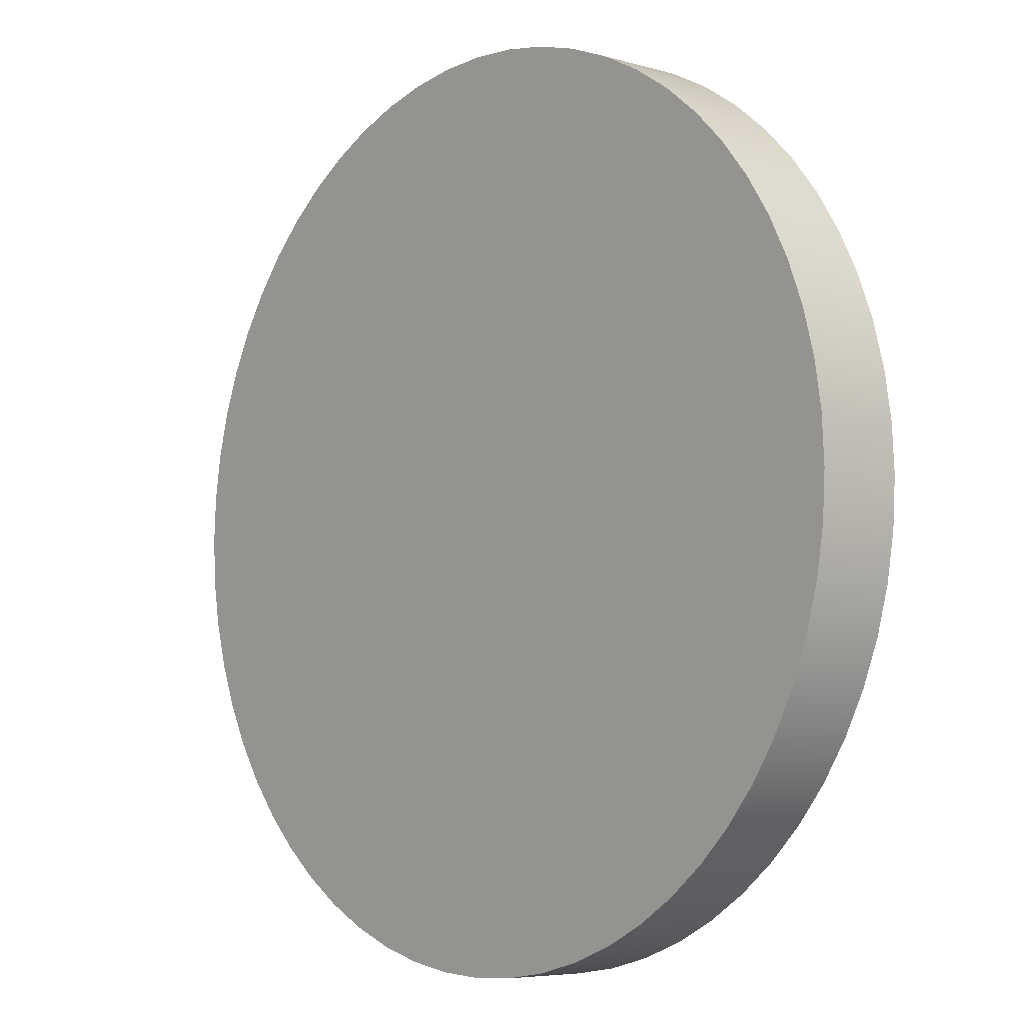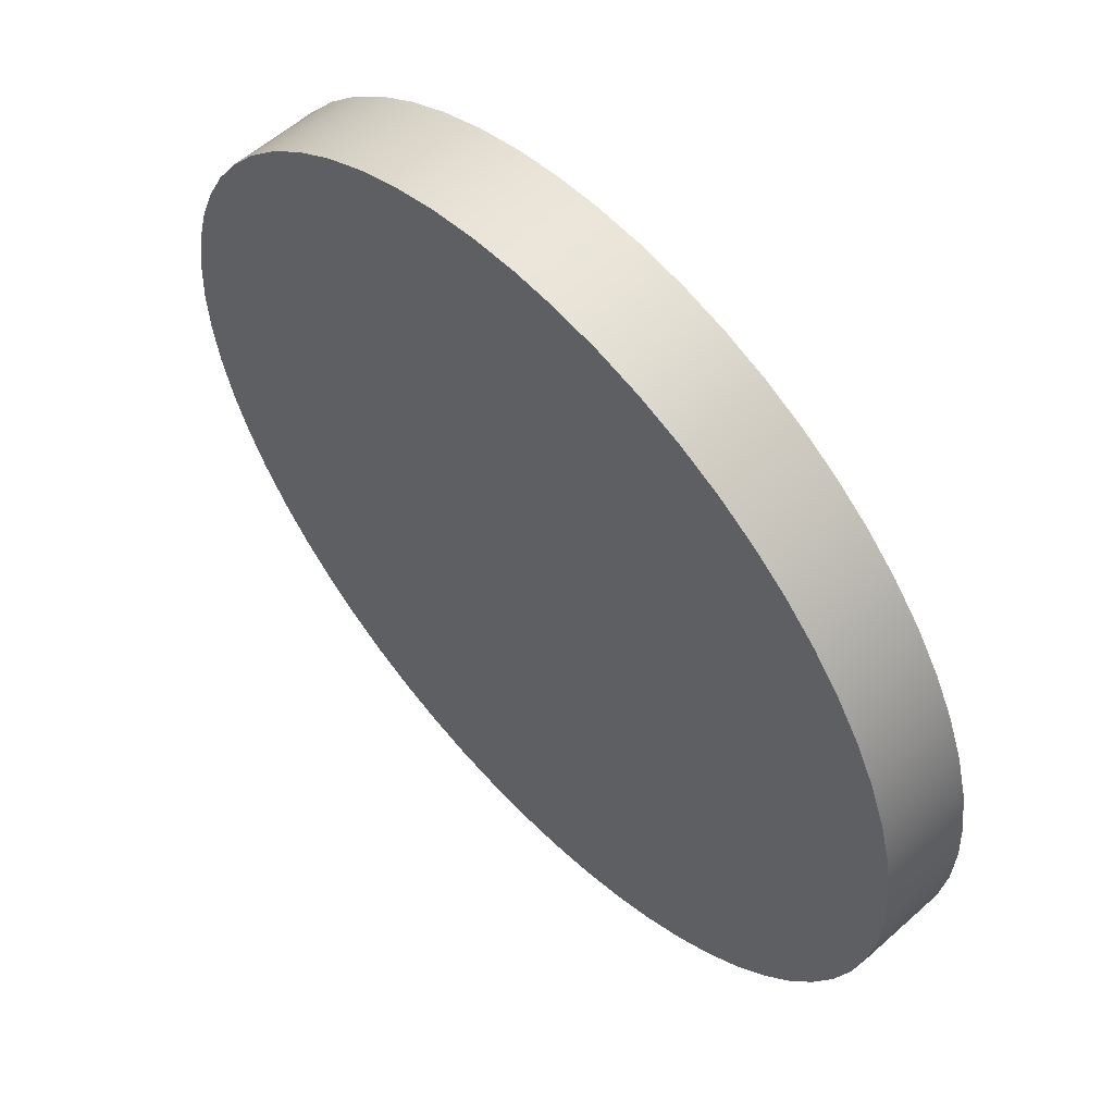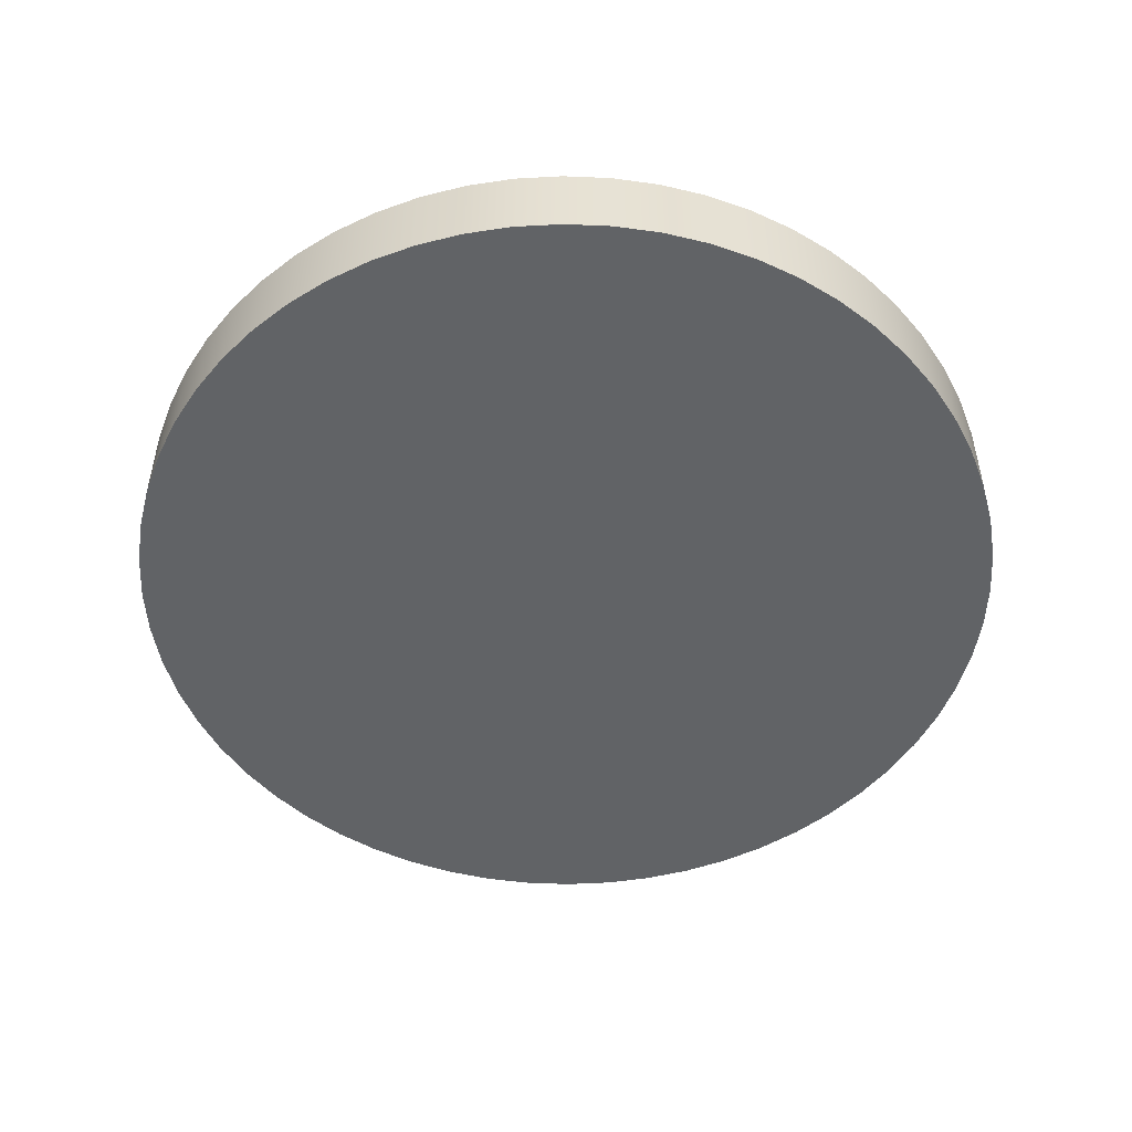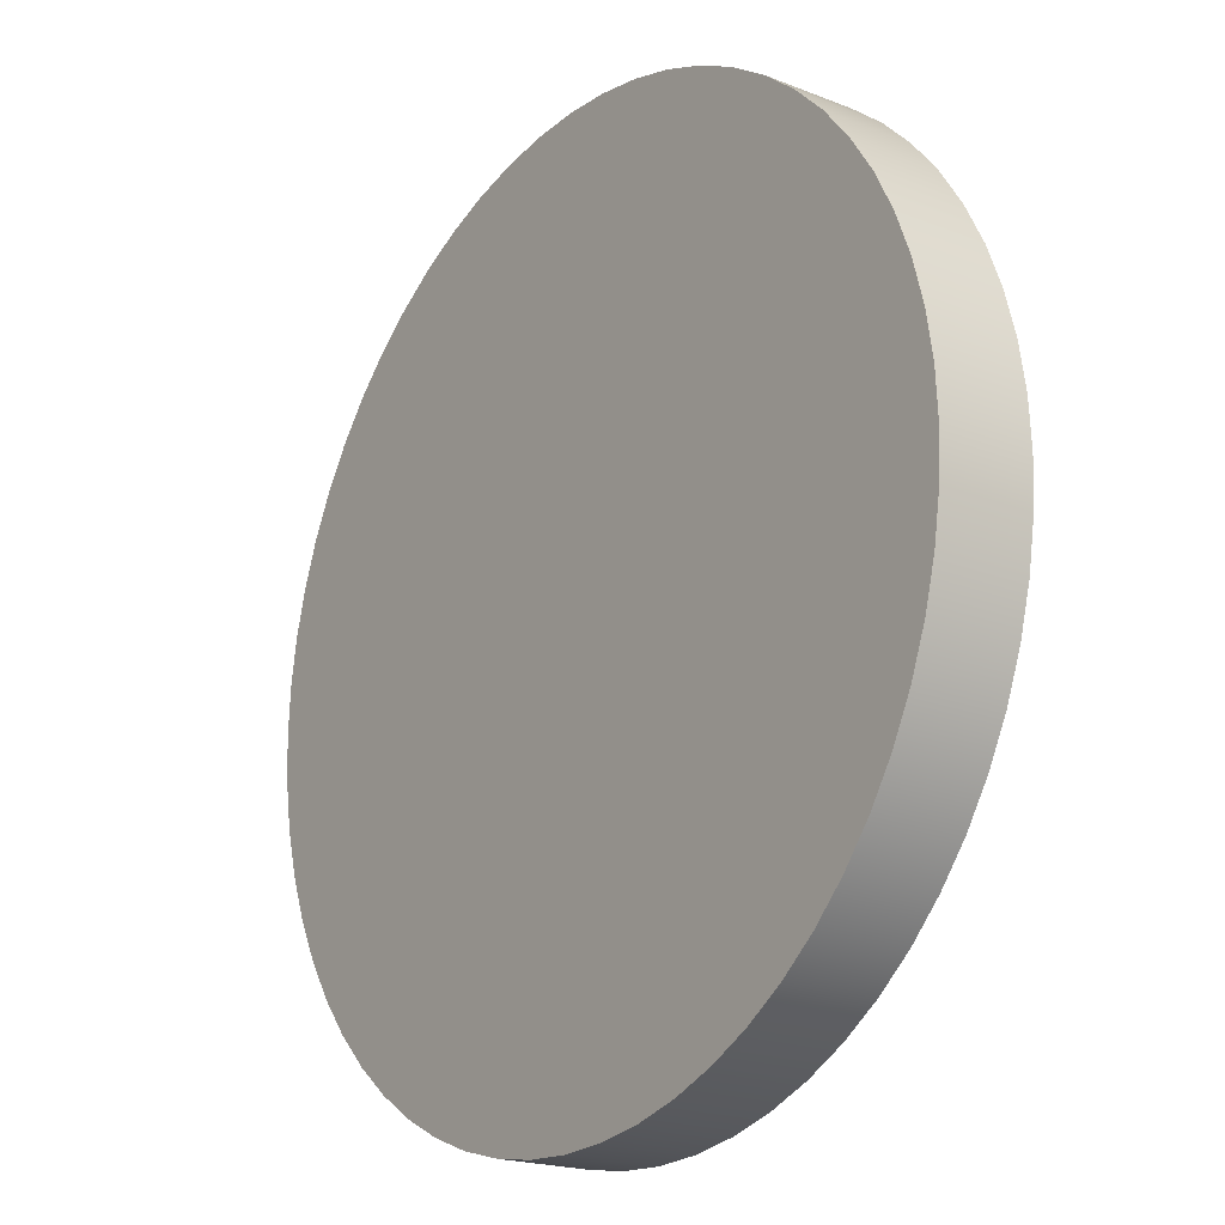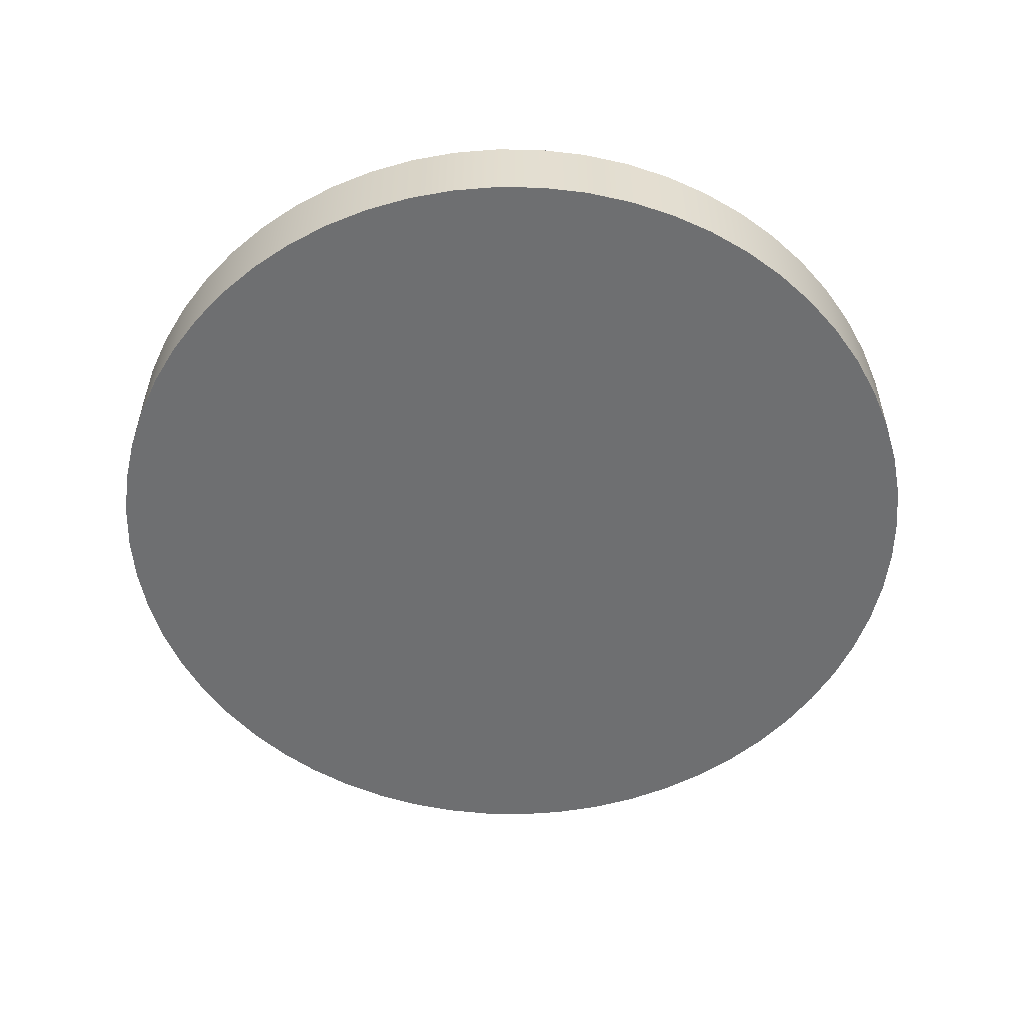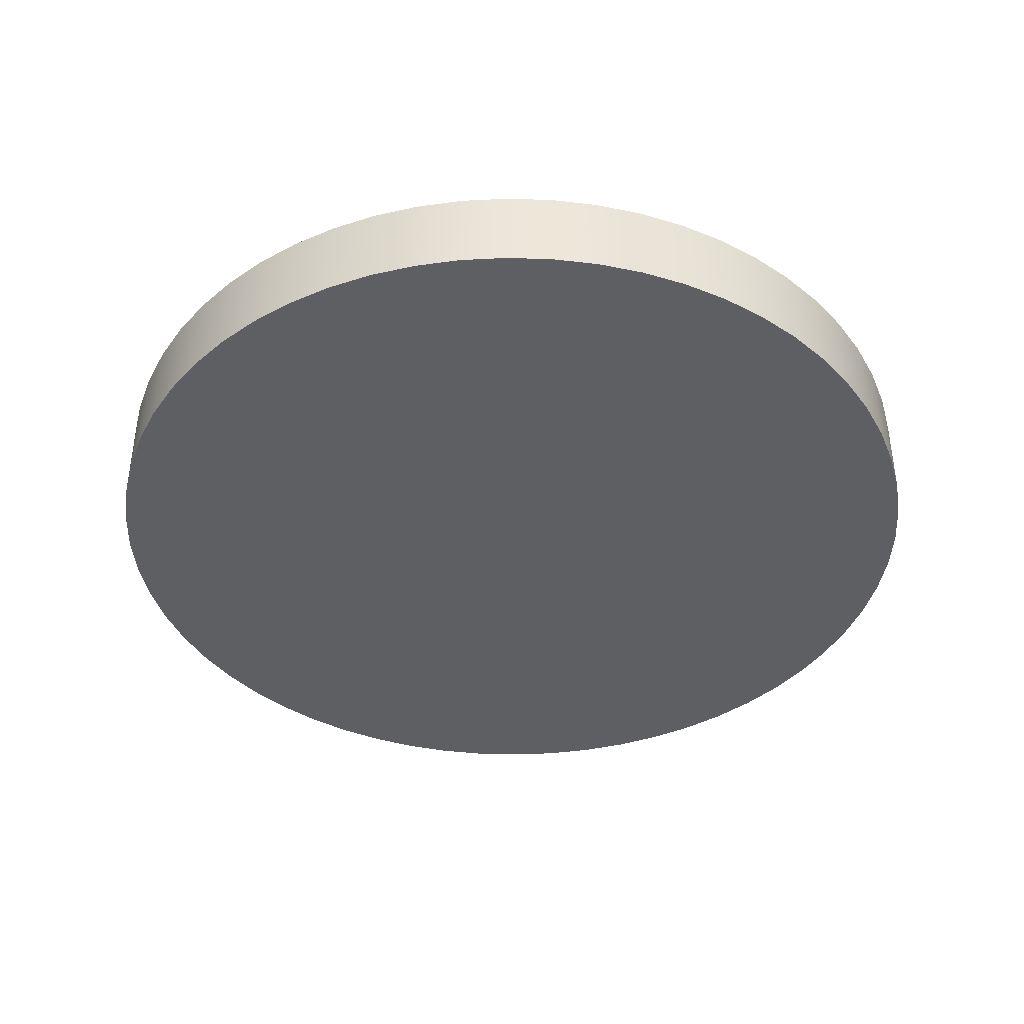
<metadata>
{"format":"obj","ext":"obj","renderer":"f3d","projection":"perspective","resolution":1024,"background":"white","views":[{"elev":-5.9,"azim":48.9,"up":"+Z"},{"elev":57.3,"azim":-132.9,"up":"+Z"},{"elev":-50.8,"azim":162.4,"up":"+Y"},{"elev":-19.9,"azim":-126.1,"up":"+Z"},{"elev":-54.5,"azim":-64.1,"up":"+Y"},{"elev":-40.3,"azim":-143.3,"up":"+Y"}]}
</metadata>
<code>
v -0.5 0.1 6.123e-17
v -0.4973 0.1 -0.05226
v -0.4891 0.1 -0.104
v -0.4755 0.1 -0.1545
v -0.4568 0.1 -0.2034
v -0.433 0.1 -0.25
v -0.4045 0.1 -0.2939
v -0.3716 0.1 -0.3346
v -0.3346 0.1 -0.3716
v -0.2939 0.1 -0.4045
v -0.25 0.1 -0.433
v -0.2034 0.1 -0.4568
v -0.1545 0.1 -0.4755
v -0.104 0.1 -0.4891
v -0.05226 0.1 -0.4973
v 3.062e-17 0.1 -0.5
v 0.05226 0.1 -0.4973
v 0.104 0.1 -0.4891
v 0.1545 0.1 -0.4755
v 0.2034 0.1 -0.4568
v 0.25 0.1 -0.433
v 0.2939 0.1 -0.4045
v 0.3346 0.1 -0.3716
v 0.3716 0.1 -0.3346
v 0.4045 0.1 -0.2939
v 0.433 0.1 -0.25
v 0.4568 0.1 -0.2034
v 0.4755 0.1 -0.1545
v 0.4891 0.1 -0.104
v 0.4973 0.1 -0.05226
v 0.5 0.1 0
v 0.4973 0.1 0.05226
v 0.4891 0.1 0.104
v 0.4755 0.1 0.1545
v 0.4568 0.1 0.2034
v 0.433 0.1 0.25
v 0.4045 0.1 0.2939
v 0.3716 0.1 0.3346
v 0.3346 0.1 0.3716
v 0.2939 0.1 0.4045
v 0.25 0.1 0.433
v 0.2034 0.1 0.4568
v 0.1545 0.1 0.4755
v 0.104 0.1 0.4891
v 0.05226 0.1 0.4973
v 3.062e-17 0.1 0.5
v -0.05226 0.1 0.4973
v -0.104 0.1 0.4891
v -0.1545 0.1 0.4755
v -0.2034 0.1 0.4568
v -0.25 0.1 0.433
v -0.2939 0.1 0.4045
v -0.3346 0.1 0.3716
v -0.3716 0.1 0.3346
v -0.4045 0.1 0.2939
v -0.433 0.1 0.25
v -0.4568 0.1 0.2034
v -0.4755 0.1 0.1545
v -0.4891 0.1 0.104
v -0.4973 0.1 0.05226
v -0.5 0 6.123e-17
v -0.4973 0 0.05226
v -0.4891 0 0.104
v -0.4755 0 0.1545
v -0.4568 0 0.2034
v -0.433 0 0.25
v -0.4045 0 0.2939
v -0.3716 0 0.3346
v -0.3346 0 0.3716
v -0.2939 0 0.4045
v -0.25 0 0.433
v -0.2034 0 0.4568
v -0.1545 0 0.4755
v -0.104 0 0.4891
v -0.05226 0 0.4973
v 3.062e-17 0 0.5
v 0.05226 0 0.4973
v 0.104 0 0.4891
v 0.1545 0 0.4755
v 0.2034 0 0.4568
v 0.25 0 0.433
v 0.2939 0 0.4045
v 0.3346 0 0.3716
v 0.3716 0 0.3346
v 0.4045 0 0.2939
v 0.433 0 0.25
v 0.4568 0 0.2034
v 0.4755 0 0.1545
v 0.4891 0 0.104
v 0.4973 0 0.05226
v 0.5 0 0
v 0.4973 0 -0.05226
v 0.4891 0 -0.104
v 0.4755 0 -0.1545
v 0.4568 0 -0.2034
v 0.433 0 -0.25
v 0.4045 0 -0.2939
v 0.3716 0 -0.3346
v 0.3346 0 -0.3716
v 0.2939 0 -0.4045
v 0.25 0 -0.433
v 0.2034 0 -0.4568
v 0.1545 0 -0.4755
v 0.104 0 -0.4891
v 0.05226 0 -0.4973
v 3.062e-17 0 -0.5
v -0.05226 0 -0.4973
v -0.104 0 -0.4891
v -0.1545 0 -0.4755
v -0.2034 0 -0.4568
v -0.25 0 -0.433
v -0.2939 0 -0.4045
v -0.3346 0 -0.3716
v -0.3716 0 -0.3346
v -0.4045 0 -0.2939
v -0.433 0 -0.25
v -0.4568 0 -0.2034
v -0.4755 0 -0.1545
v -0.4891 0 -0.104
v -0.4973 0 -0.05226
v -0.5 0 6.123e-17
v -0.5 0.1 6.123e-17
v -0.5 0.1 6.123e-17
v -0.4973 0.1 0.05226
v -0.4891 0.1 0.104
v -0.4755 0.1 0.1545
v -0.4568 0.1 0.2034
v -0.433 0.1 0.25
v -0.4045 0.1 0.2939
v -0.3716 0.1 0.3346
v -0.3346 0.1 0.3716
v -0.2939 0.1 0.4045
v -0.25 0.1 0.433
v -0.2034 0.1 0.4568
v -0.1545 0.1 0.4755
v -0.104 0.1 0.4891
v -0.05226 0.1 0.4973
v 3.062e-17 0.1 0.5
v 0.05226 0.1 0.4973
v 0.104 0.1 0.4891
v 0.1545 0.1 0.4755
v 0.2034 0.1 0.4568
v 0.25 0.1 0.433
v 0.2939 0.1 0.4045
v 0.3346 0.1 0.3716
v 0.3716 0.1 0.3346
v 0.4045 0.1 0.2939
v 0.433 0.1 0.25
v 0.4568 0.1 0.2034
v 0.4755 0.1 0.1545
v 0.4891 0.1 0.104
v 0.4973 0.1 0.05226
v 0.5 0.1 0
v 0.4973 0.1 -0.05226
v 0.4891 0.1 -0.104
v 0.4755 0.1 -0.1545
v 0.4568 0.1 -0.2034
v 0.433 0.1 -0.25
v 0.4045 0.1 -0.2939
v 0.3716 0.1 -0.3346
v 0.3346 0.1 -0.3716
v 0.2939 0.1 -0.4045
v 0.25 0.1 -0.433
v 0.2034 0.1 -0.4568
v 0.1545 0.1 -0.4755
v 0.104 0.1 -0.4891
v 0.05226 0.1 -0.4973
v 3.062e-17 0.1 -0.5
v -0.05226 0.1 -0.4973
v -0.104 0.1 -0.4891
v -0.1545 0.1 -0.4755
v -0.2034 0.1 -0.4568
v -0.25 0.1 -0.433
v -0.2939 0.1 -0.4045
v -0.3346 0.1 -0.3716
v -0.3716 0.1 -0.3346
v -0.4045 0.1 -0.2939
v -0.433 0.1 -0.25
v -0.4568 0.1 -0.2034
v -0.4755 0.1 -0.1545
v -0.4891 0.1 -0.104
v -0.4973 0.1 -0.05226
v -0.5 0 6.123e-17
v -0.4973 0 -0.05226
v -0.4891 0 -0.104
v -0.4755 0 -0.1545
v -0.4568 0 -0.2034
v -0.433 0 -0.25
v -0.4045 0 -0.2939
v -0.3716 0 -0.3346
v -0.3346 0 -0.3716
v -0.2939 0 -0.4045
v -0.25 0 -0.433
v -0.2034 0 -0.4568
v -0.1545 0 -0.4755
v -0.104 0 -0.4891
v -0.05226 0 -0.4973
v 3.062e-17 0 -0.5
v 0.05226 0 -0.4973
v 0.104 0 -0.4891
v 0.1545 0 -0.4755
v 0.2034 0 -0.4568
v 0.25 0 -0.433
v 0.2939 0 -0.4045
v 0.3346 0 -0.3716
v 0.3716 0 -0.3346
v 0.4045 0 -0.2939
v 0.433 0 -0.25
v 0.4568 0 -0.2034
v 0.4755 0 -0.1545
v 0.4891 0 -0.104
v 0.4973 0 -0.05226
v 0.5 0 0
v 0.4973 0 0.05226
v 0.4891 0 0.104
v 0.4755 0 0.1545
v 0.4568 0 0.2034
v 0.433 0 0.25
v 0.4045 0 0.2939
v 0.3716 0 0.3346
v 0.3346 0 0.3716
v 0.2939 0 0.4045
v 0.25 0 0.433
v 0.2034 0 0.4568
v 0.1545 0 0.4755
v 0.104 0 0.4891
v 0.05226 0 0.4973
v 3.062e-17 0 0.5
v -0.05226 0 0.4973
v -0.104 0 0.4891
v -0.1545 0 0.4755
v -0.2034 0 0.4568
v -0.25 0 0.433
v -0.2939 0 0.4045
v -0.3346 0 0.3716
v -0.3716 0 0.3346
v -0.4045 0 0.2939
v -0.433 0 0.25
v -0.4568 0 0.2034
v -0.4755 0 0.1545
v -0.4891 0 0.104
v -0.4973 0 0.05226
g 3afe9d0b-e2b7-11ea-a031-54bf646e7e1f
f 2 120 1
f 1 120 121
f 122 61 60
f 60 61 62
f 60 62 59
f 59 62 63
f 59 63 58
f 58 63 64
f 58 64 57
f 57 64 65
f 57 65 56
f 56 65 66
f 56 66 55
f 55 66 67
f 55 67 54
f 54 67 68
f 54 68 53
f 53 68 69
f 53 69 52
f 52 69 70
f 52 70 51
f 51 70 71
f 51 71 50
f 50 71 72
f 50 72 49
f 49 72 73
f 49 73 48
f 48 73 74
f 48 74 47
f 47 74 75
f 47 75 46
f 46 75 76
f 46 76 45
f 45 76 77
f 45 77 44
f 44 77 78
f 44 78 43
f 43 78 79
f 43 79 42
f 42 79 80
f 42 80 41
f 41 80 81
f 41 81 40
f 40 81 82
f 40 82 39
f 39 82 83
f 39 83 38
f 38 83 84
f 38 84 37
f 37 84 85
f 37 85 36
f 36 85 86
f 36 86 35
f 35 86 87
f 35 87 34
f 34 87 88
f 34 88 33
f 33 88 89
f 33 89 32
f 32 89 90
f 32 90 31
f 31 90 91
f 31 91 30
f 30 91 92
f 30 92 29
f 29 92 93
f 29 93 28
f 28 93 94
f 28 94 27
f 27 94 95
f 27 95 26
f 26 95 96
f 26 96 25
f 25 96 97
f 25 97 24
f 24 97 98
f 24 98 23
f 23 98 99
f 23 99 22
f 22 99 100
f 22 100 21
f 21 100 101
f 21 101 20
f 20 101 102
f 20 102 19
f 19 102 103
f 19 103 18
f 18 103 104
f 18 104 17
f 17 104 105
f 17 105 16
f 16 105 106
f 16 106 15
f 15 106 107
f 15 107 14
f 14 107 108
f 14 108 13
f 13 108 109
f 13 109 12
f 12 109 110
f 12 110 11
f 11 110 111
f 11 111 10
f 10 111 112
f 10 112 9
f 9 112 113
f 9 113 8
f 8 113 114
f 8 114 7
f 7 114 115
f 7 115 6
f 6 115 116
f 6 116 5
f 5 116 117
f 5 117 4
f 4 117 118
f 4 118 3
f 3 118 119
f 3 119 2
f 2 119 120
g 3afec440-e2b7-11ea-936d-54bf646e7e1f
f 124 152 123
f 123 152 153
f 123 153 182
f 182 153 154
f 182 154 181
f 181 154 155
f 181 155 180
f 180 155 156
f 180 156 179
f 179 156 157
f 179 157 178
f 178 157 158
f 178 158 177
f 177 158 159
f 177 159 176
f 176 159 160
f 176 160 175
f 175 160 161
f 175 161 174
f 174 161 162
f 174 162 173
f 173 162 163
f 173 163 172
f 172 163 164
f 172 164 171
f 171 164 165
f 171 165 170
f 170 165 166
f 170 166 169
f 169 166 167
f 169 167 168
f 152 124 151
f 151 124 125
f 151 125 150
f 150 125 126
f 150 126 149
f 149 126 127
f 149 127 148
f 148 127 128
f 148 128 147
f 147 128 129
f 147 129 146
f 146 129 130
f 146 130 145
f 145 130 131
f 145 131 144
f 144 131 132
f 144 132 143
f 143 132 133
f 143 133 142
f 142 133 134
f 142 134 141
f 141 134 135
f 141 135 140
f 140 135 136
f 140 136 139
f 139 136 137
f 139 137 138
g 3afeeb4c-e2b7-11ea-a20f-54bf646e7e1f
f 184 212 183
f 183 212 213
f 183 213 242
f 242 213 214
f 242 214 241
f 241 214 215
f 241 215 240
f 240 215 216
f 240 216 239
f 239 216 217
f 239 217 238
f 238 217 218
f 238 218 237
f 237 218 219
f 237 219 236
f 236 219 220
f 236 220 235
f 235 220 221
f 235 221 234
f 234 221 222
f 234 222 233
f 233 222 223
f 233 223 232
f 232 223 224
f 232 224 231
f 231 224 225
f 231 225 230
f 230 225 226
f 230 226 229
f 229 226 227
f 229 227 228
f 212 184 211
f 211 184 185
f 211 185 210
f 210 185 186
f 210 186 209
f 209 186 187
f 209 187 208
f 208 187 188
f 208 188 207
f 207 188 189
f 207 189 206
f 206 189 190
f 206 190 205
f 205 190 191
f 205 191 204
f 204 191 192
f 204 192 203
f 203 192 193
f 203 193 202
f 202 193 194
f 202 194 201
f 201 194 195
f 201 195 200
f 200 195 196
f 200 196 199
f 199 196 197
f 199 197 198

</code>
